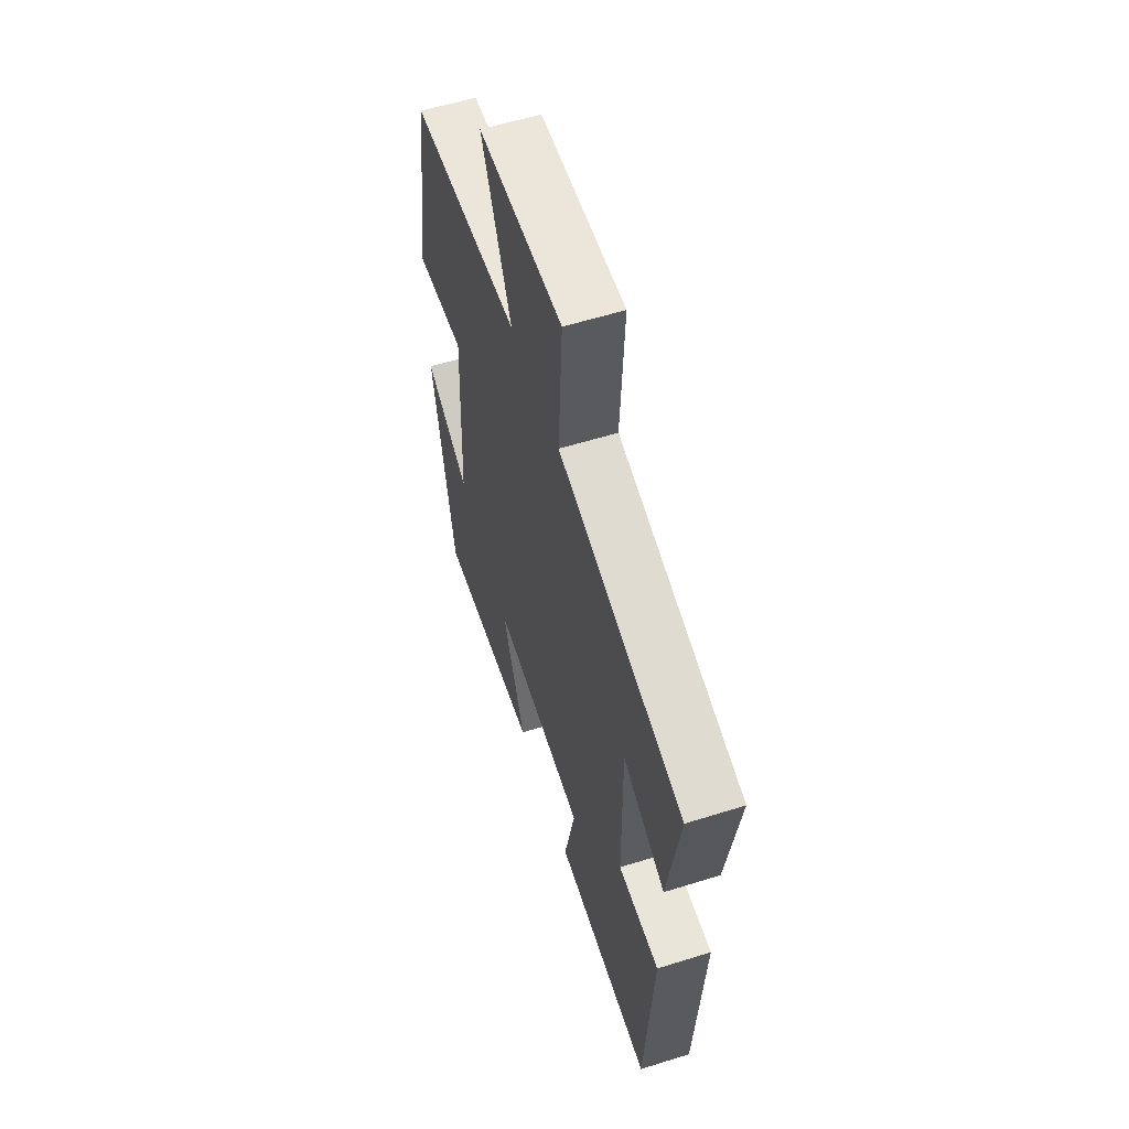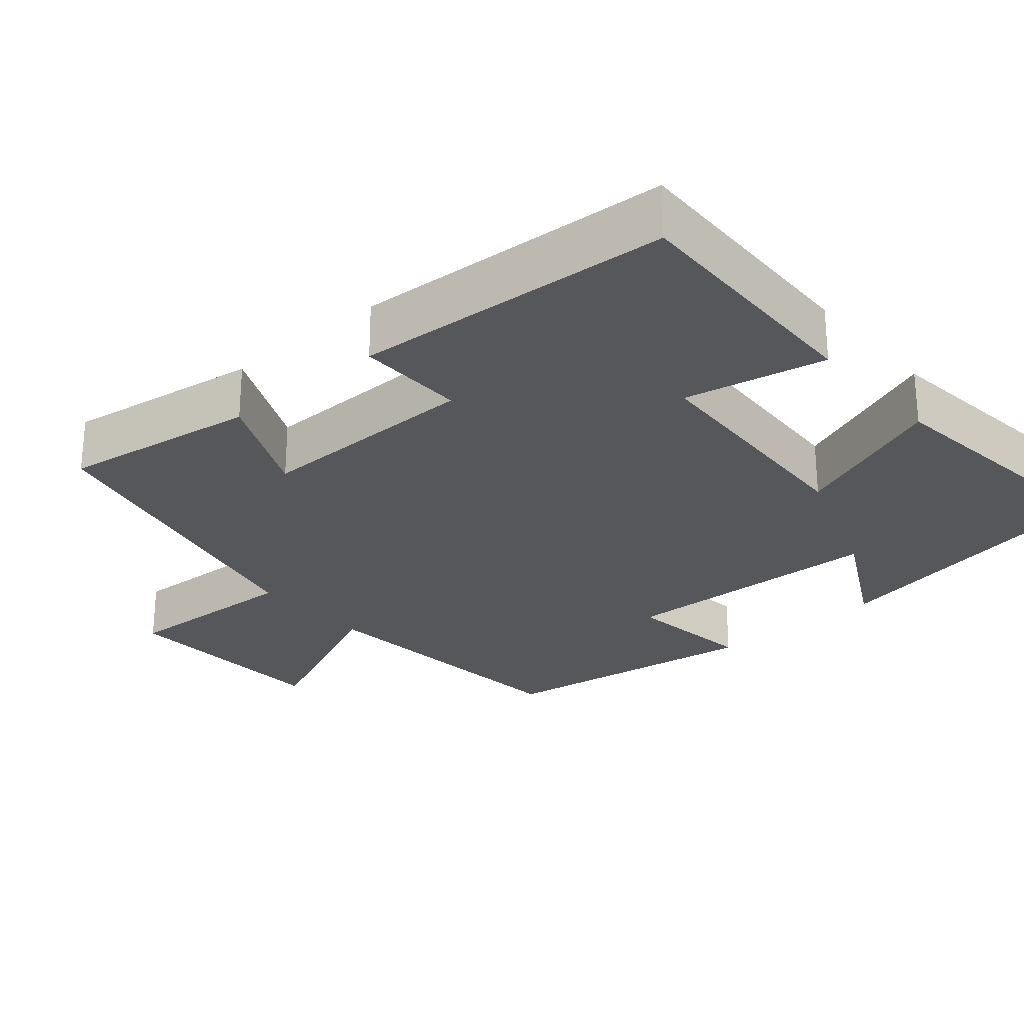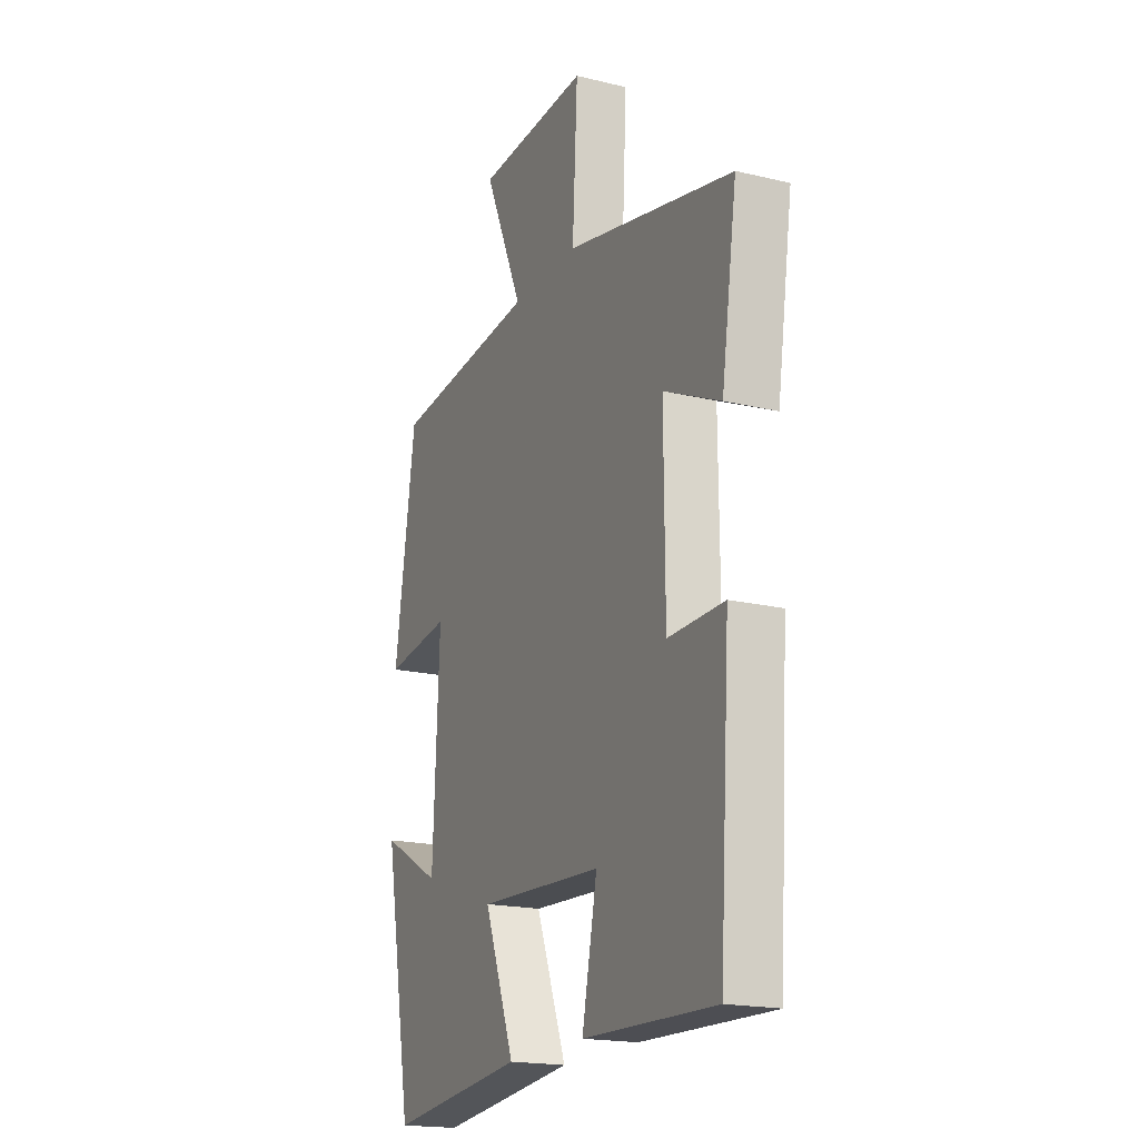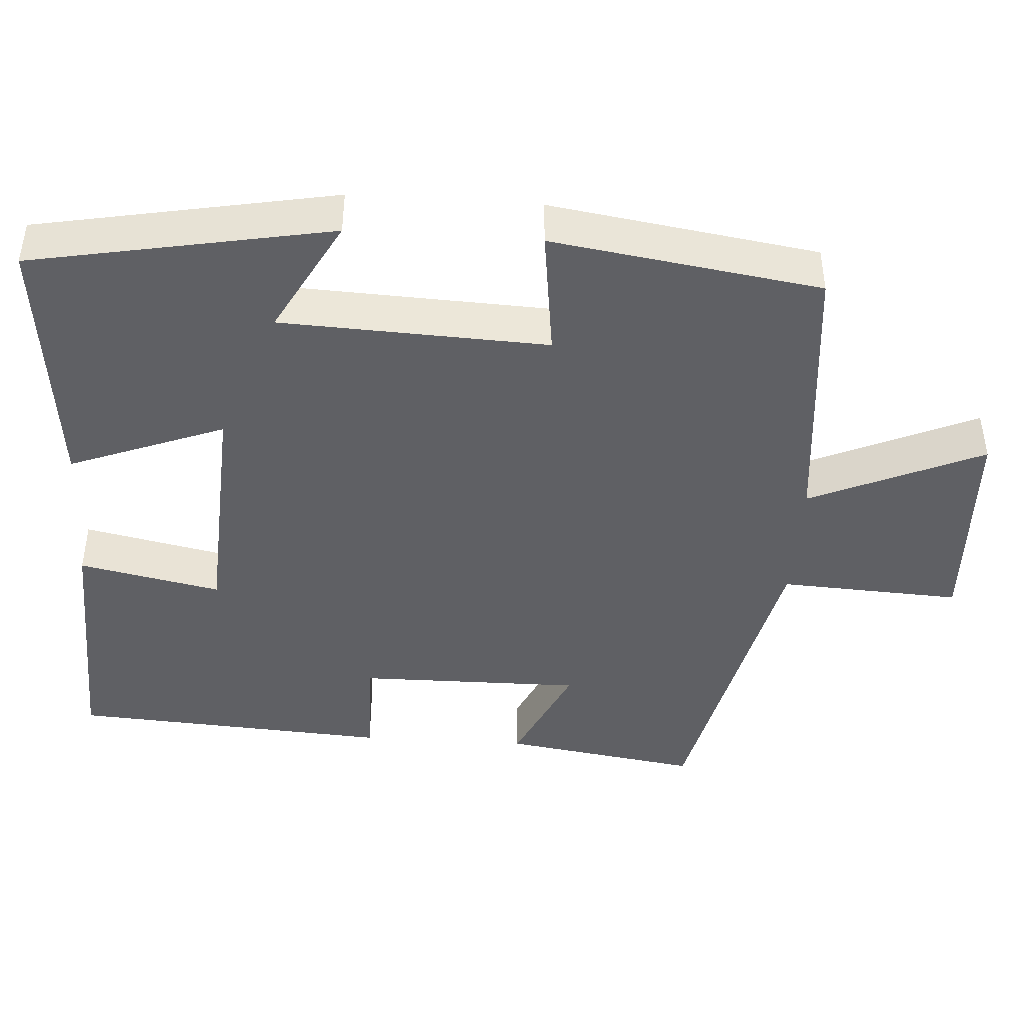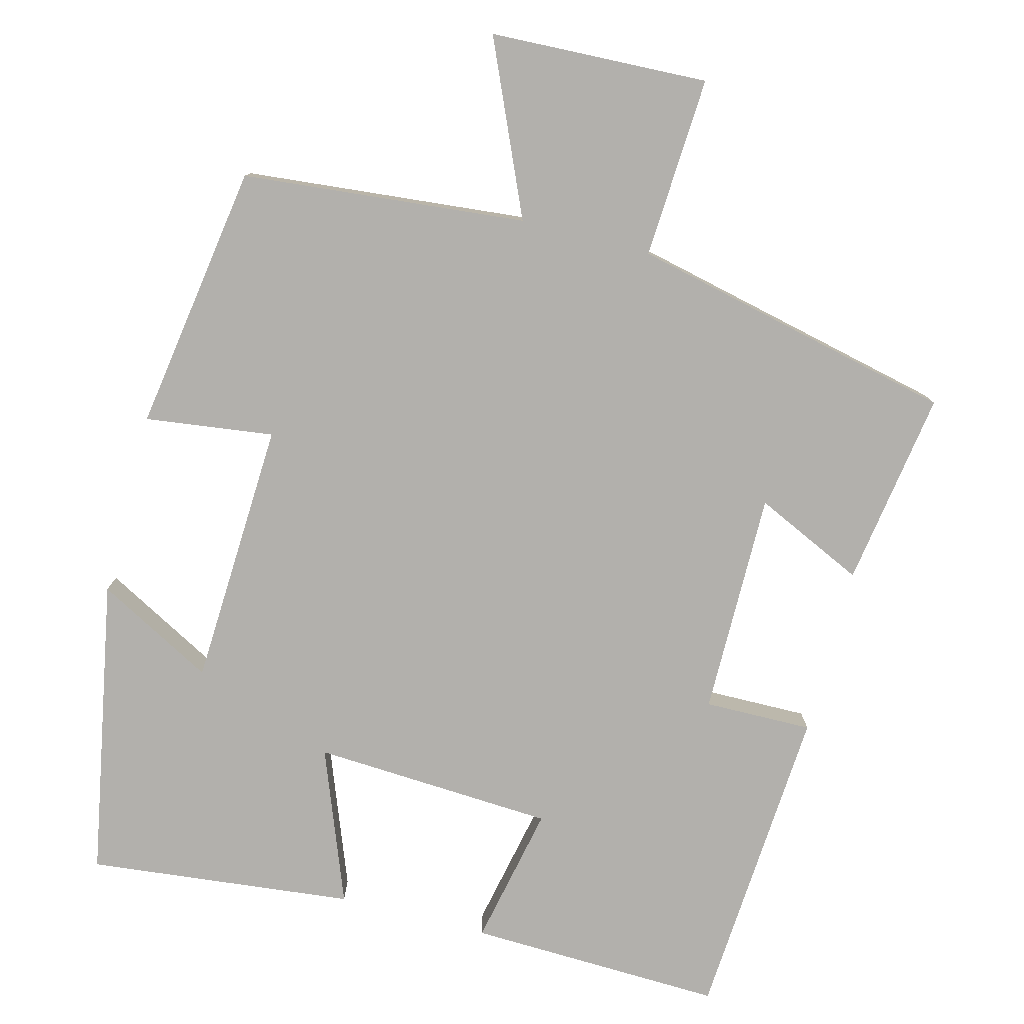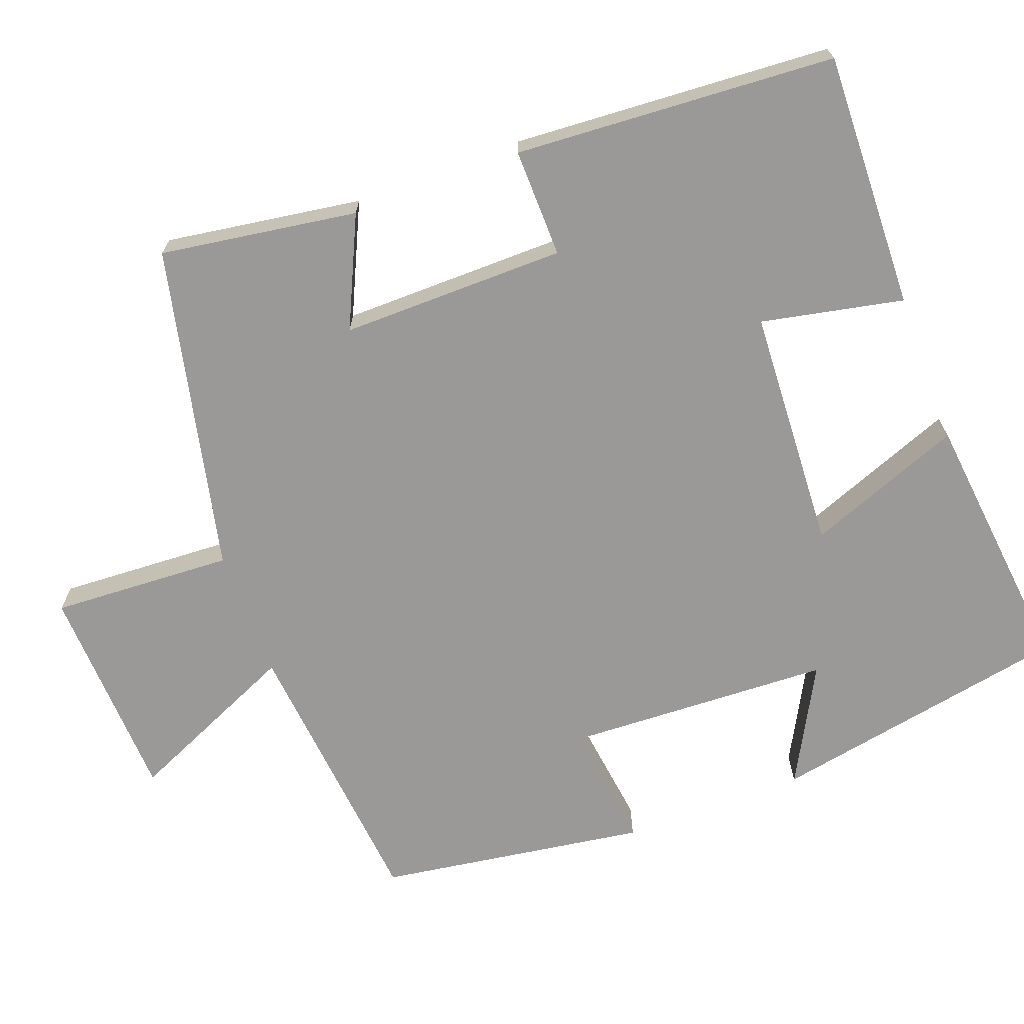
<metadata>
{"format":"obj","ext":"obj","renderer":"f3d","projection":"perspective","resolution":1024,"background":"white","views":[{"elev":58.5,"azim":72.1,"up":"+Z"},{"elev":-26.7,"azim":130.9,"up":"+Y"},{"elev":-18.9,"azim":65.5,"up":"+Z"},{"elev":-43.6,"azim":-93.7,"up":"+Y"},{"elev":-78.7,"azim":-14.6,"up":"+Y"},{"elev":-69.0,"azim":110.6,"up":"+Y"}]}
</metadata>
<code>
v -0.426 0.07 -0.538
v -0.5 0.07 -0.14
v -0.345 0.07 -0.224
v -0.329 0.07 0.13
v -0.5 0.07 0.108
v -0.446 0.07 0.464
v -0.069 0.07 0.5
v -0.17 0.07 0.729
v 0.12 0.07 0.741
v 0.107 0.07 0.5
v 0.54 0.07 0.402
v 0.5 0.07 0.141
v 0.354 0.07 0.209
v 0.356 0.07 -0.089
v 0.5 0.07 -0.087
v 0.472 0.07 -0.511
v 0.132 0.07 -0.5
v 0.171 0.07 -0.312
v -0.151 0.07 -0.294
v -0.072 0.07 -0.5
v -0.426 0 -0.538
v -0.5 0 -0.14
v -0.345 0 -0.224
v -0.329 0 0.13
v -0.5 0 0.108
v -0.446 0 0.464
v -0.069 0 0.5
v -0.17 0 0.729
v 0.12 0 0.741
v 0.107 0 0.5
v 0.54 0 0.402
v 0.5 0 0.141
v 0.354 0 0.209
v 0.356 0 -0.089
v 0.5 0 -0.087
v 0.472 0 -0.511
v 0.132 0 -0.5
v 0.171 0 -0.312
v -0.151 0 -0.294
v -0.072 0 -0.5
f 19 20 1
f 15 16 17 18
f 14 15 18 19
f 13 14 19
f 10 11 12 13
f 10 13 19 1
f 7 8 9 10
f 4 5 6 7
f 3 4 7 10
f 1 2 3
f 1 3 10
f 21 40 39
f 38 37 36 35
f 39 38 35 34
f 39 34 33
f 33 32 31 30
f 21 39 33 30
f 30 29 28 27
f 27 26 25 24
f 30 27 24 23
f 23 22 21
f 30 23 21
f 1 21 22 2
f 2 22 23 3
f 3 23 24 4
f 4 24 25 5
f 5 25 26 6
f 6 26 27 7
f 7 27 28 8
f 8 28 29 9
f 9 29 30 10
f 10 30 31 11
f 11 31 32 12
f 12 32 33 13
f 13 33 34 14
f 14 34 35 15
f 15 35 36 16
f 16 36 37 17
f 17 37 38 18
f 18 38 39 19
f 19 39 40 20
f 20 40 21 1

</code>
